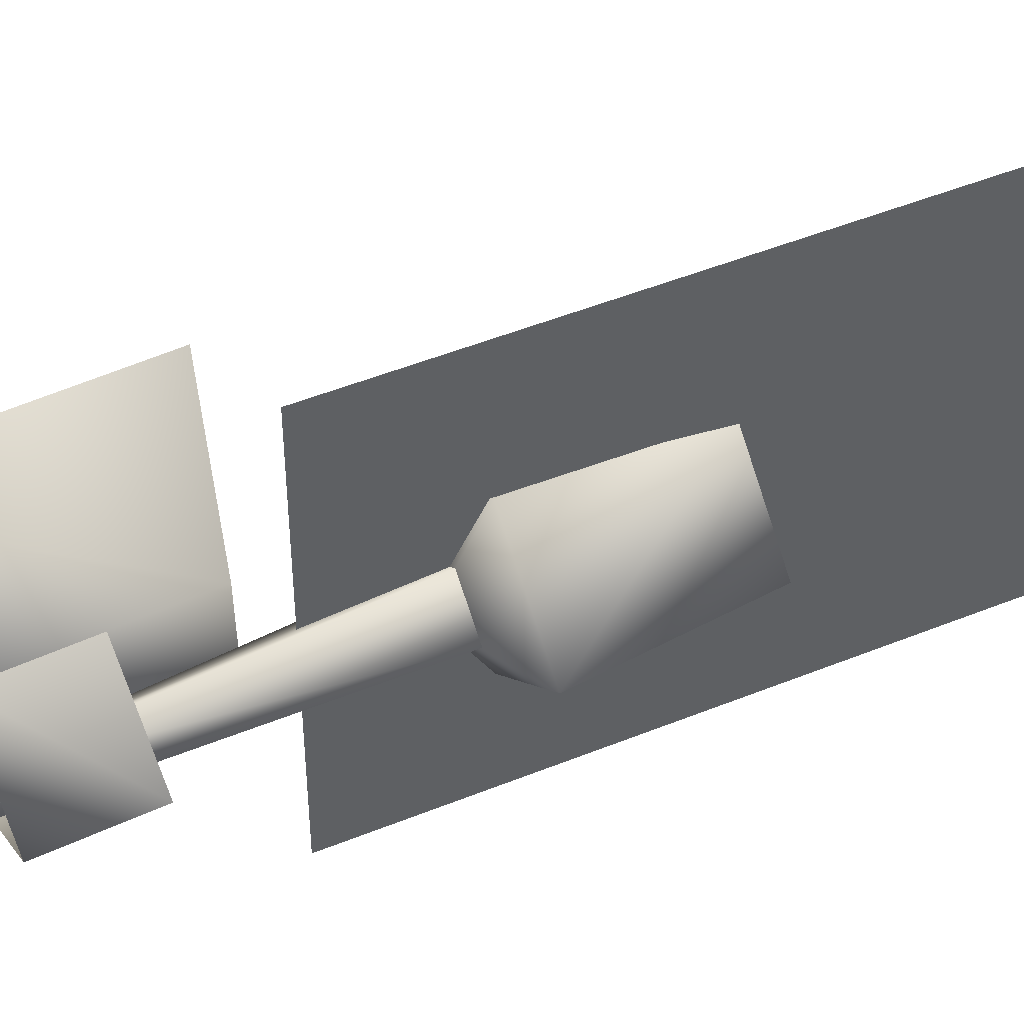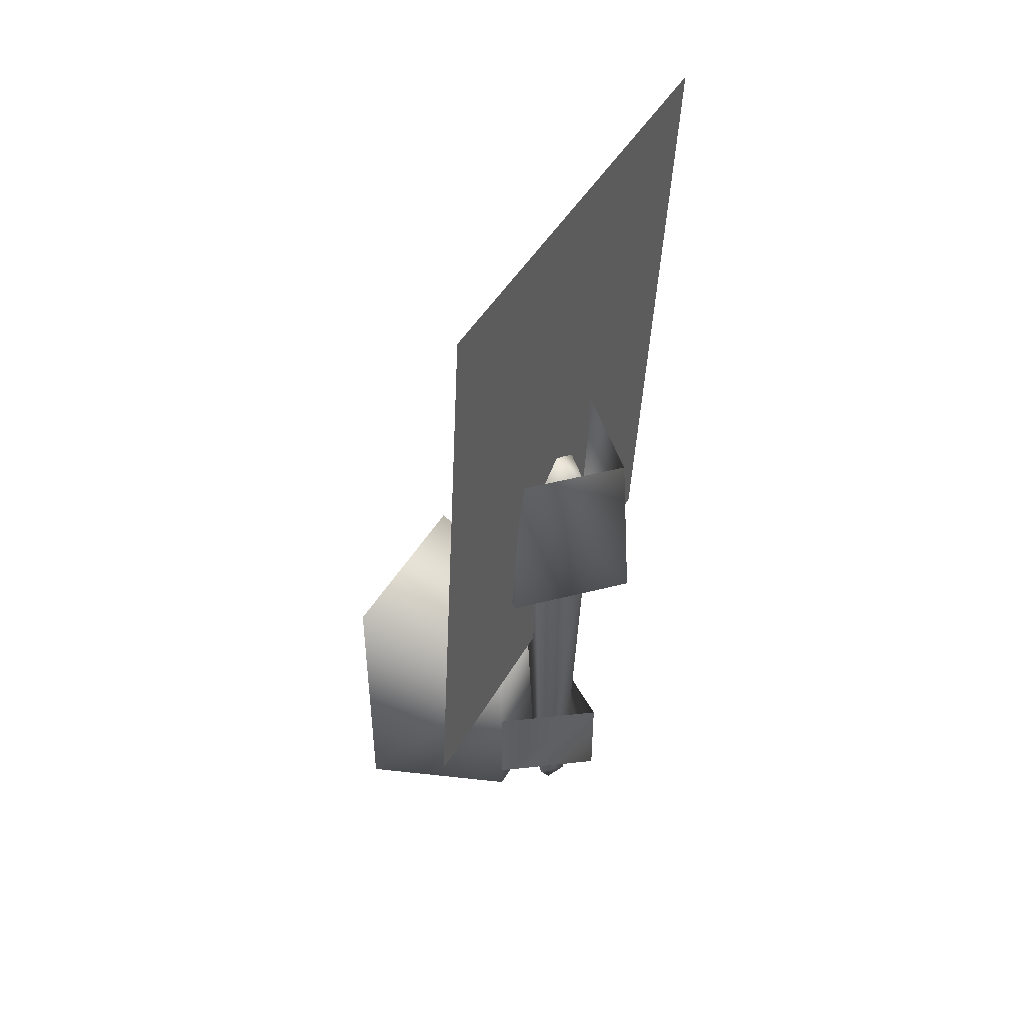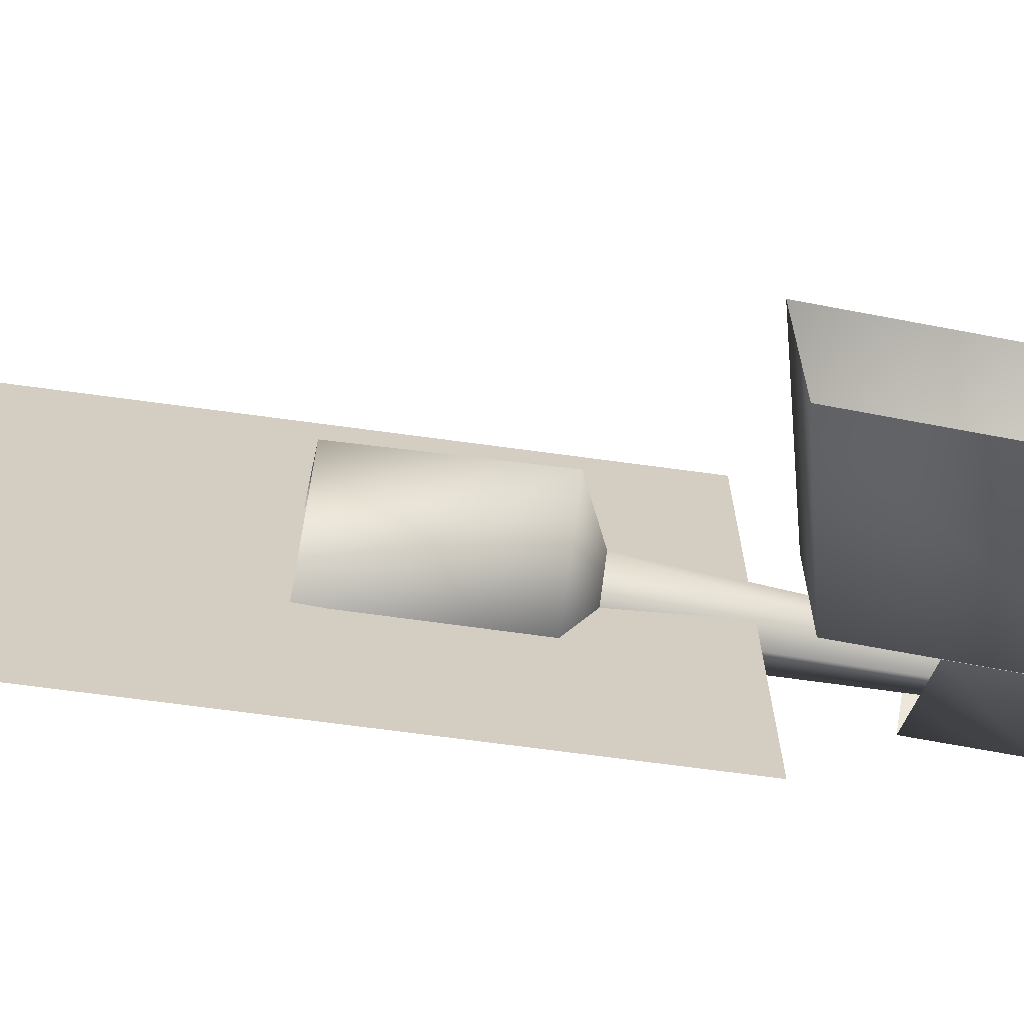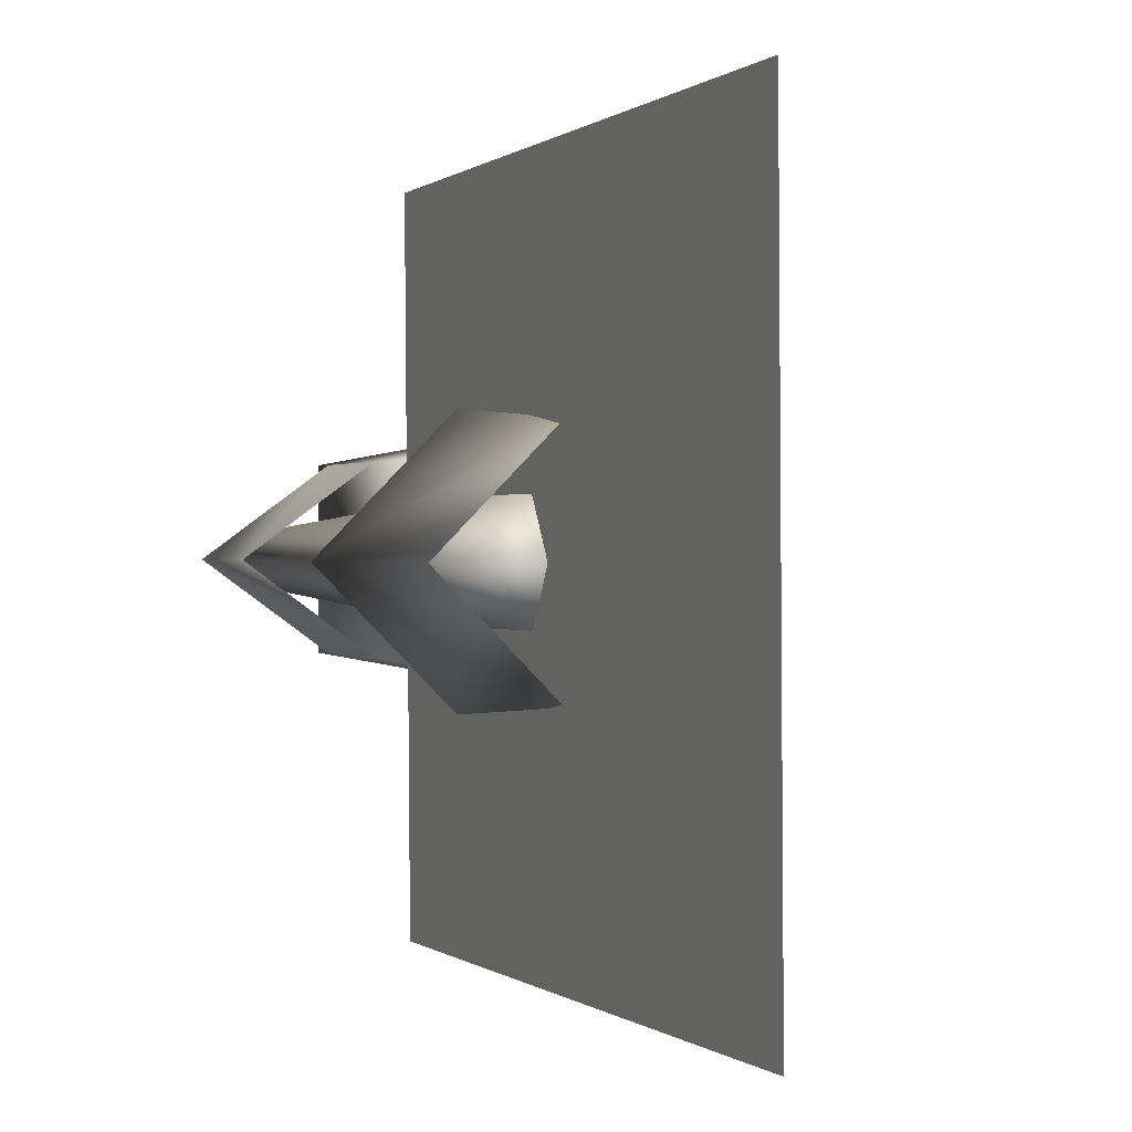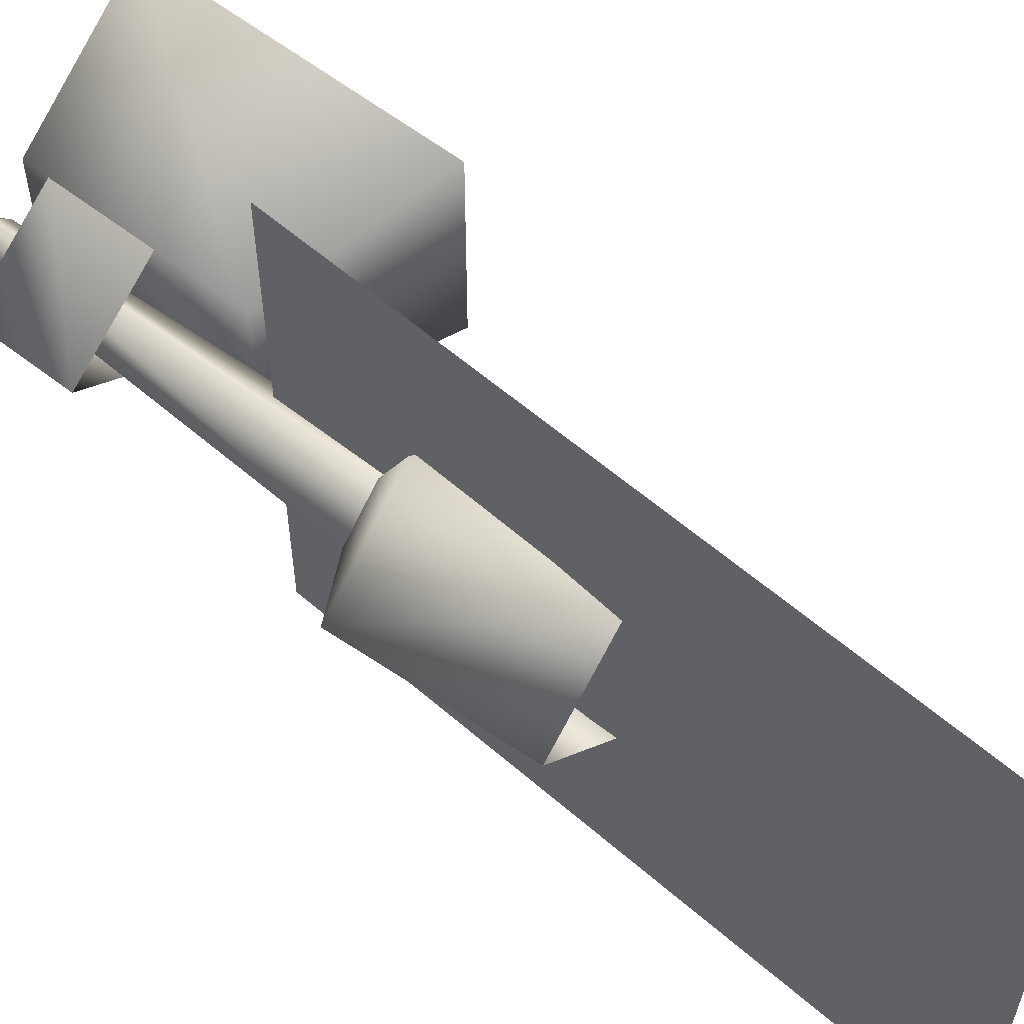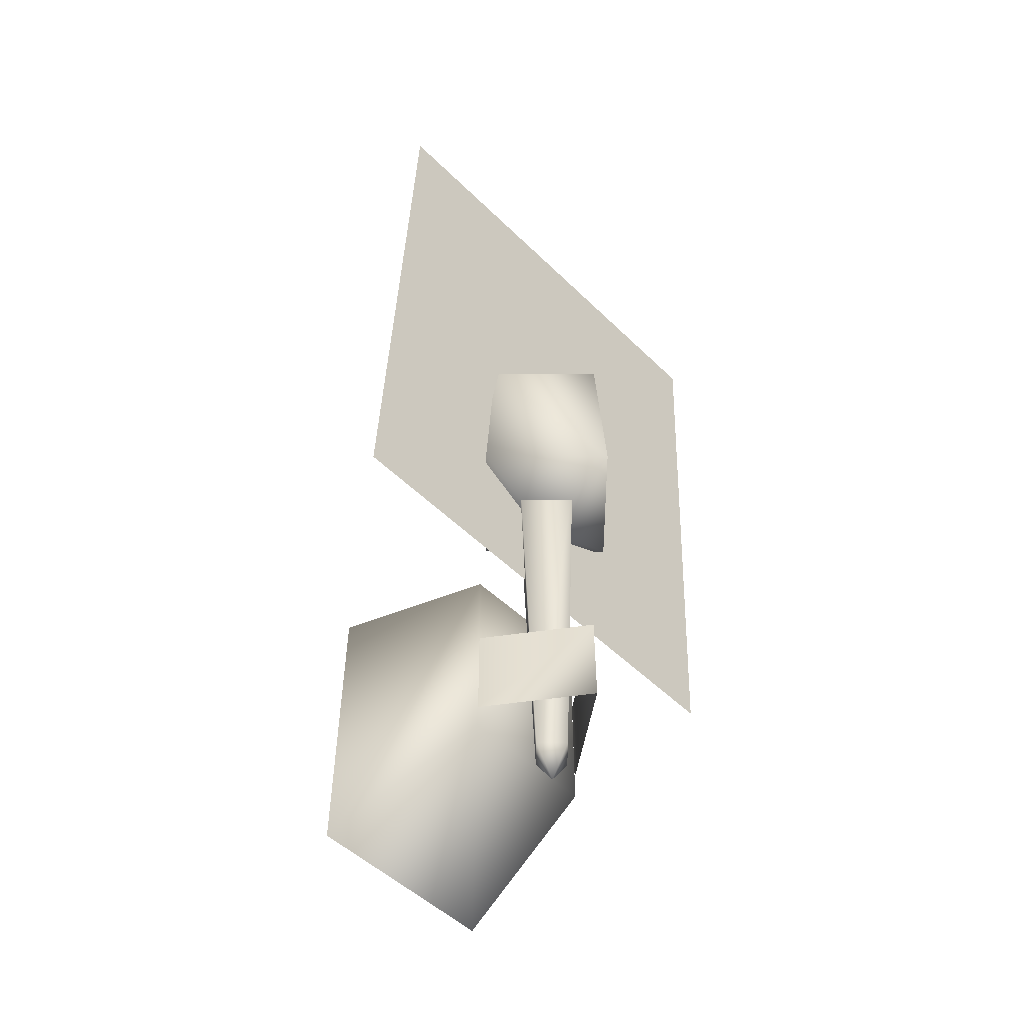
<metadata>
{"format":"obj","ext":"obj","renderer":"f3d","projection":"perspective","resolution":1024,"background":"white","views":[{"elev":51.0,"azim":63.5,"up":"+Z"},{"elev":45.5,"azim":28.4,"up":"+Y"},{"elev":-66.5,"azim":-100.9,"up":"+Z"},{"elev":0.3,"azim":158.1,"up":"+Z"},{"elev":58.0,"azim":129.0,"up":"+Z"},{"elev":-52.7,"azim":44.7,"up":"+Y"}]}
</metadata>
<code>
o
v -0.05627 0.07808 0.113
v -0.3449 -0.0004398 0.1635
v -0.3449 -0.0004398 -0.1619
v -0.002097 0.05757 0.03549
v 0.03318 0.05757 0.0002104
v 0.06428 0.6871 0.0002104
v -0.002097 0.001073 0.0002105
v -0.05567 0.2858 -0.1109
v 0.09969 0.2858 0.0007637
v 0.0996 0.1198 0.0007637
v -0.05567 0.1198 -0.1109
v 0.09969 0.2858 0.0007637
v -0.05567 0.2858 0.1125
v -0.05567 0.1198 0.1125
v 0.0996 0.1198 0.0007637
v -0.05627 0.4271 0.113
v -0.3449 0.5056 0.1635
v -0.3449 -0.0004398 0.1635
v -0.05627 0.07808 0.113
v -0.3449 0.5056 -0.1619
v -0.05627 0.4271 -0.1114
v -0.05627 0.07808 -0.1114
v -0.3449 -0.0004398 -0.1619
v -0.05627 0.4271 0.113
v -0.05627 0.4271 -0.1114
v -0.002097 0.7103 0.1571
v -0.1589 0.7103 0.0002105
v -0.002097 0.6293 0.0002105
v 0.1547 0.7103 0.0002104
v -0.002097 0.7103 -0.1566
v -0.002097 1.006 -0.1366
v -0.1389 1.006 0.0002105
v -0.002097 1.006 0.137
v 0.1347 1.006 0.0002104
v -0.002097 0.6871 0.06659
v 0.06428 0.9194 0.0002104
v -0.002097 0.9194 0.06659
v -0.002097 0.9677 0.0002105
v -0.06847 0.9194 0.0002105
v -0.002097 0.9194 -0.06617
v -0.002097 0.6871 -0.06617
v -0.06847 0.6871 0.0002105
v -0.03737 0.05757 0.0002105
v -0.002097 0.05757 -0.03507
v 0.06428 0.6871 0.0002104
v 0.06428 0.9194 0.0002104
v 0.03318 0.05757 0.0002104
v -0.05627 0.4271 -0.1114
v -0.05627 0.4271 0.113
v -0.05627 0.07808 -0.1114
v -0.05627 0.07808 -0.1114
v 0.0363 1.556 0.4058
v -0.02294 0.4878 0.3993
v 0.02764 1.549 -0.4077
v -0.0316 0.4808 -0.4142
g Geoset0
f 1 2 3
f 4 5 6
f 7 5 4
f 8 9 10
f 10 11 8
f 12 13 14
f 14 15 12
f 16 17 18
f 18 19 16
f 20 21 22
f 22 23 20
f 20 17 24
f 24 25 20
f 26 27 28
f 29 26 28
f 30 29 28
f 27 30 28
f 30 27 31
f 27 32 31
f 27 26 32
f 26 33 32
f 26 29 33
f 29 34 33
f 29 30 34
f 30 31 34
f 35 36 37
f 38 37 36
f 38 39 37
f 38 40 39
f 41 39 40
f 42 35 37
f 42 37 39
f 41 42 39
f 43 35 42
f 44 43 42
f 44 42 41
f 35 45 46
f 38 46 40
f 45 40 46
f 45 41 40
f 47 41 45
f 47 44 41
f 7 44 47
f 7 43 44
f 7 4 43
f 43 4 35
f 4 6 35
f 48 49 1
f 1 50 48
f 3 51 1
g Geoset1
f 52 53 54
f 55 54 53

</code>
